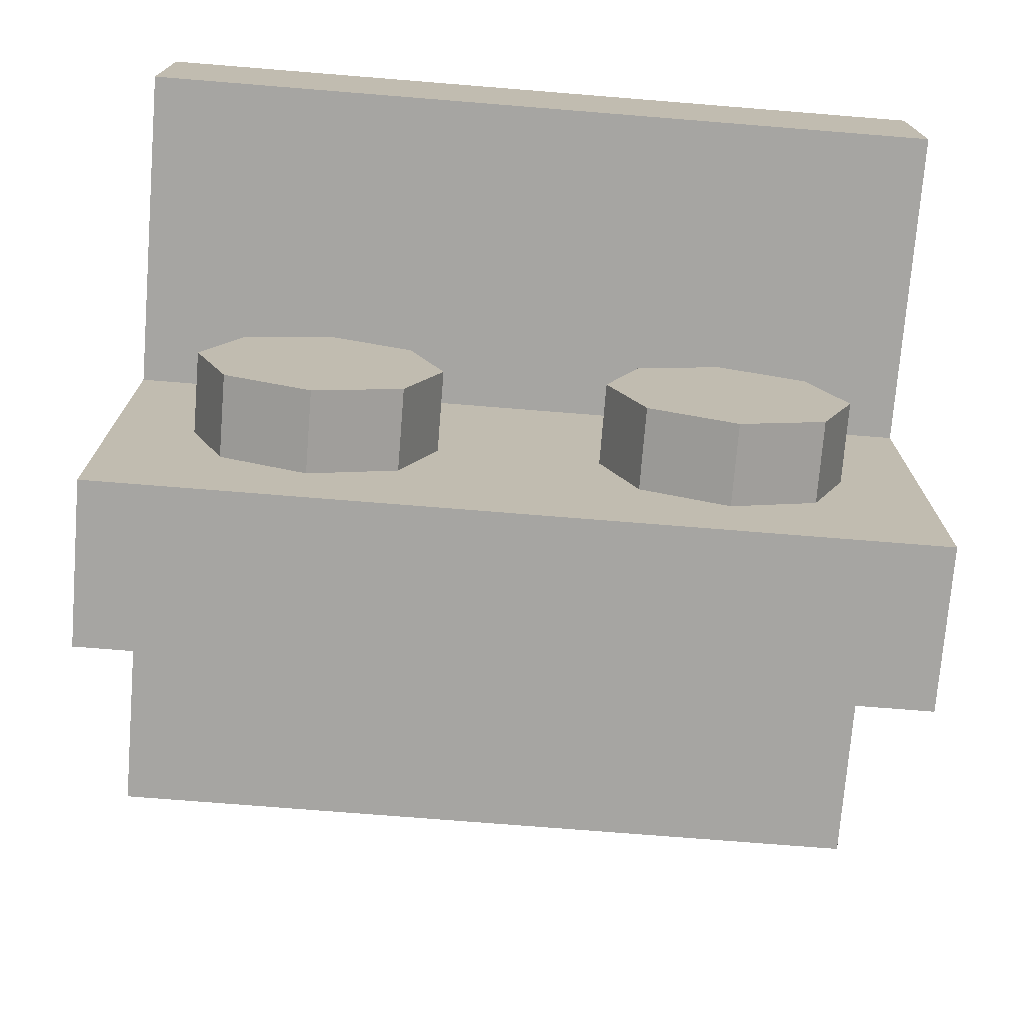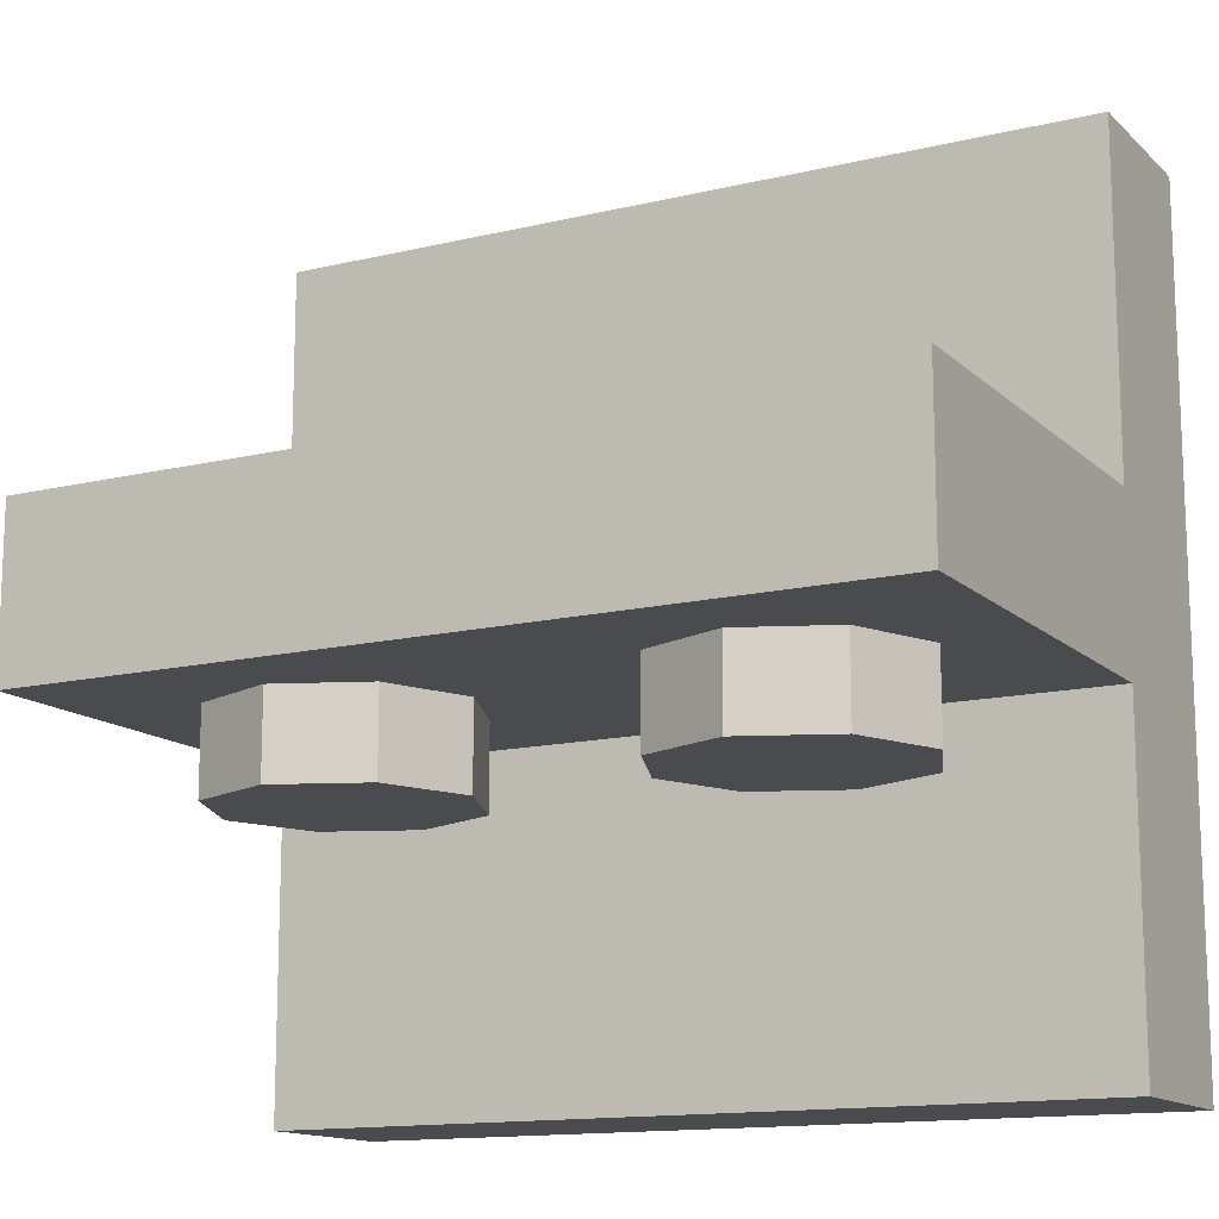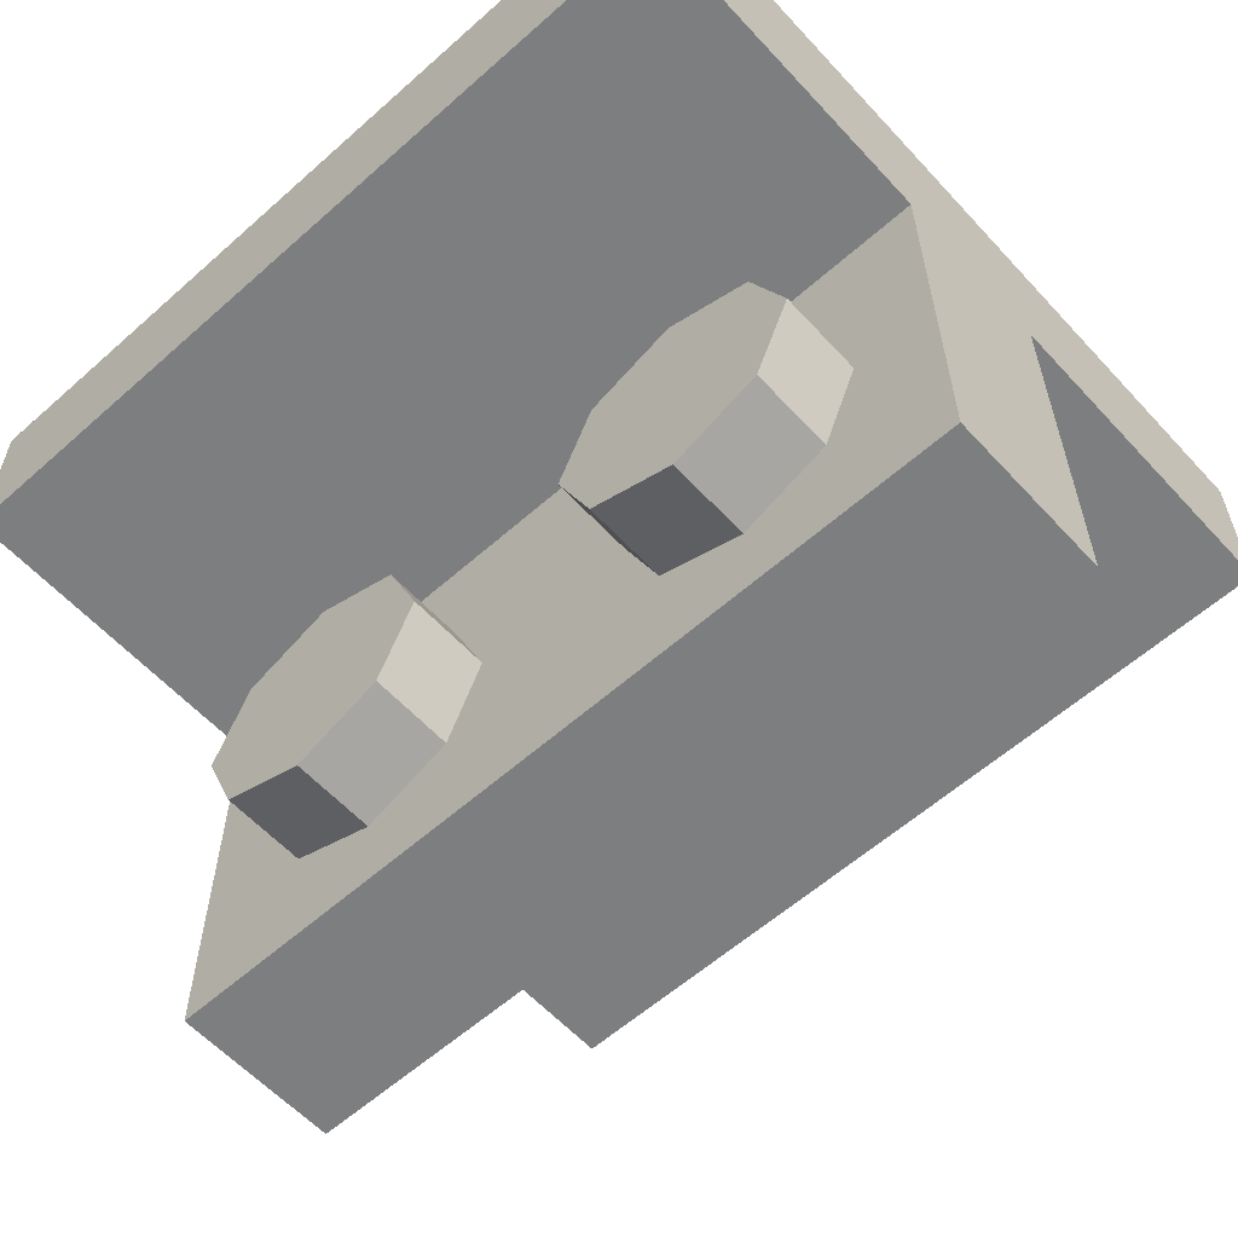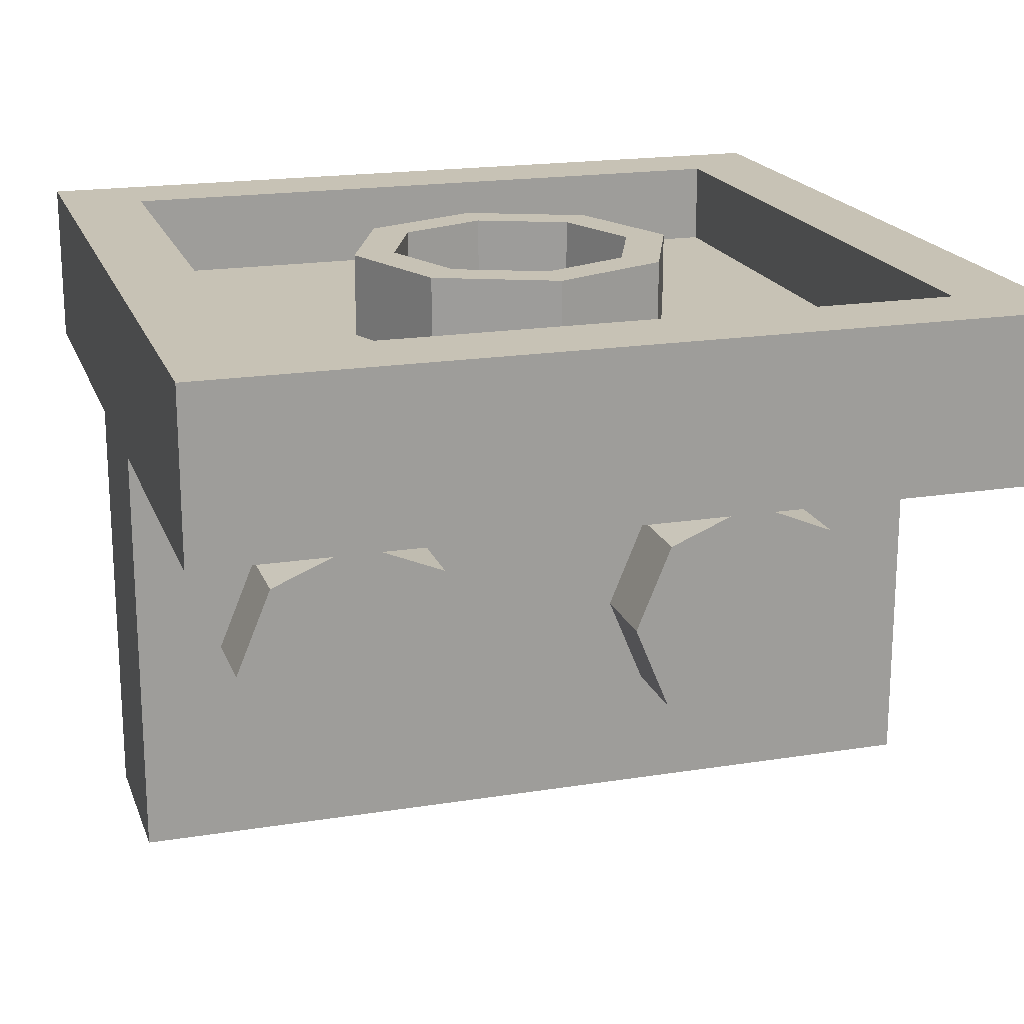
<metadata>
{"format":"obj","ext":"obj","renderer":"f3d","projection":"perspective","resolution":1024,"background":"white","views":[{"elev":-73.8,"azim":175.4,"up":"+Y"},{"elev":-13.8,"azim":28.3,"up":"+Z"},{"elev":-59.3,"azim":-137.7,"up":"+Y"},{"elev":19.0,"azim":163.1,"up":"+Y"}]}
</metadata>
<code>
v -0.2121 0.4 -0.2121
v -0.3 0.4 0
v -0.3 0.2 0
v -0.2121 0.2 -0.2121
v 0 0.4 -0.3
v -0.2121 0.4 -0.2121
v -0.2121 0.2 -0.2121
v 0 0.2 -0.3
v 0.2121 0.4 -0.2121
v 0 0.4 -0.3
v 0 0.2 -0.3
v 0.2121 0.2 -0.2121
v 0.3 0.4 0
v 0.2121 0.4 -0.2121
v 0.2121 0.2 -0.2121
v 0.3 0.2 0
v 0.2121 0.4 0.2121
v 0.3 0.4 0
v 0.3 0.2 0
v 0.2121 0.2 0.2121
v 0 0.4 0.3
v 0.2121 0.4 0.2121
v 0.2121 0.2 0.2121
v 0 0.2 0.3
v -0.2121 0.4 0.2121
v 0 0.4 0.3
v 0 0.2 0.3
v -0.2121 0.2 0.2121
v -0.3 0.4 0
v -0.2121 0.4 0.2121
v -0.2121 0.2 0.2121
v -0.3 0.2 0
v -0.2828 0.4 -0.2828
v -0.4 0.4 0
v -0.4 0.2 0
v -0.2828 0.2 -0.2828
v 0 0.4 -0.4
v -0.2828 0.4 -0.2828
v -0.2828 0.2 -0.2828
v 0 0.2 -0.4
v 0.2828 0.4 -0.2828
v 0 0.4 -0.4
v 0 0.2 -0.4
v 0.2828 0.2 -0.2828
v 0.4 0.4 0
v 0.2828 0.4 -0.2828
v 0.2828 0.2 -0.2828
v 0.4 0.2 0
v 0.2828 0.4 0.2828
v 0.4 0.4 0
v 0.4 0.2 0
v 0.2828 0.2 0.2828
v 0 0.4 0.4
v 0.2828 0.4 0.2828
v 0.2828 0.2 0.2828
v 0 0.2 0.4
v -0.2828 0.4 0.2828
v 0 0.4 0.4
v 0 0.2 0.4
v -0.2828 0.2 0.2828
v -0.4 0.4 0
v -0.2828 0.4 0.2828
v -0.2828 0.2 0.2828
v -0.4 0.2 0
v -0.4 0.4 0
v -0.2828 0.4 -0.2828
v -0.2121 0.4 -0.2121
v -0.3 0.4 0
v -0.2828 0.4 -0.2828
v 0 0.4 -0.4
v 0 0.4 -0.3
v -0.2121 0.4 -0.2121
v 0 0.4 -0.4
v 0.2828 0.4 -0.2828
v 0.2121 0.4 -0.2121
v 0 0.4 -0.3
v 0.2828 0.4 -0.2828
v 0.4 0.4 0
v 0.3 0.4 0
v 0.2121 0.4 -0.2121
v 0.4 0.4 0
v 0.2828 0.4 0.2828
v 0.2121 0.4 0.2121
v 0.3 0.4 0
v 0.2828 0.4 0.2828
v 0 0.4 0.4
v 0 0.4 0.3
v 0.2121 0.4 0.2121
v 0 0.4 0.4
v -0.2828 0.4 0.2828
v -0.2121 0.4 0.2121
v 0 0.4 0.3
v -0.2828 0.4 0.2828
v -0.4 0.4 0
v -0.3 0.4 0
v -0.2121 0.4 0.2121
v 0.8 0.2 -0.8
v -0.8 0.2 -0.8
v -0.8 0.2 0.8
v 0.8 0.2 0.8
v 0.8 0.2 -0.8
v 0.8 0.4 -0.8
v -0.8 0.4 -0.8
v -0.8 0.2 -0.8
v 0.8 0.2 0.8
v 0.8 0.4 0.8
v 0.8 0.4 -0.8
v 0.8 0.2 -0.8
v -0.8 0.2 0.8
v -0.8 0.4 0.8
v 0.8 0.4 0.8
v 0.8 0.2 0.8
v -0.8 0.2 -0.8
v -0.8 0.4 -0.8
v -0.8 0.4 0.8
v -0.8 0.2 0.8
v 1 0.4 1
v 0.8 0.4 0.8
v -0.8 0.4 0.8
v -1 0.4 1
v -1 0.4 1
v -0.8 0.4 0.8
v -0.8 0.4 -0.8
v -1 0.4 -1
v 1 0.4 -1
v 0.8 0.4 -0.8
v 0.8 0.4 0.8
v 1 0.4 1
v -1 0.4 -1
v -0.8 0.4 -0.8
v 0.8 0.4 -0.8
v 1 0.4 -1
v 1 0 1
v -1 0 1
v -1 0.4 1
v 1 0.4 1
v 1 0.4 -1
v 1 0 -1
v -1 0 -1
v -1 0.4 -1
v 1 0 -1
v 1 0 -0.2
v -1 0 -0.2
v -1 0 -1
v 1 0 -1
v 1 0.4 -1
v 1 0 -0.2
v -1 0 -0.2
v -1 0 0.2
v -1 0.4 1
v -1 0.4 -1
v -1 0.4 -1
v -1 0 -1
v -1 0 -0.2
v -1 0 1
v -1 0.4 1
v -1 0 0.2
v 1 0 0.2
v 1 0 -0.2
v 1 0.4 -1
v 1 0.4 1
v 1 0.4 1
v 1 0 1
v 1 0 0.2
v 0.8 0 0.2
v 1 0 0.2
v 1 0 1
v -1 0 0.2
v -0.8 0 0.2
v -1 0 1
v -1 0 1
v -0.8 0 0.2
v -0.575 0 0.2
v 0.575 0 0.2
v 0.8 0 0.2
v 1 0 1
v 0.575 0 0.2
v 1 0 1
v 0.425 0 0.2
v 0.425 0 0.2
v 1 0 1
v 0.075 0 0.2
v -0.575 0 0.2
v -0.425 0 0.2
v -1 0 1
v -1 0 1
v -0.425 0 0.2
v -0.075 0 0.2
v -0.075 0 0.2
v 0.075 0 0.2
v 1 0 1
v -1 0 1
v 0.8 0 0
v 0.8 0 0.2
v 0.575 0 0.2
v 0.575 0 0
v 0.425 0 0
v 0.425 0 0.2
v 0.075 0 0.2
v 0.075 0 0
v -0.075 0 0
v -0.075 0 0.2
v -0.425 0 0.2
v -0.425 0 0
v -0.575 0 0
v -0.575 0 0.2
v -0.8 0 0.2
v -0.8 0 0
v 0.075 -0.2 0.2
v -0.075 -0.2 0.2
v -0.075 -0.2 0
v 0.075 -0.2 0
v 0.075 -0.2 0.2
v 0.075 0 0.2
v -0.075 0 0.2
v -0.075 -0.2 0.2
v 0.075 -0.2 0
v 0.075 0 0
v 0.075 0 0.2
v 0.075 -0.2 0.2
v -0.075 -0.2 0.2
v -0.075 0 0.2
v -0.075 0 0
v -0.075 -0.2 0
v 0.575 -0.2 0.2
v 0.425 -0.2 0.2
v 0.425 -0.2 0
v 0.575 -0.2 0
v 0.575 -0.2 0.2
v 0.575 0 0.2
v 0.425 0 0.2
v 0.425 -0.2 0.2
v 0.575 -0.2 0
v 0.575 0 0
v 0.575 0 0.2
v 0.575 -0.2 0.2
v 0.425 -0.2 0.2
v 0.425 0 0.2
v 0.425 0 0
v 0.425 -0.2 0
v -0.425 -0.2 0.2
v -0.575 -0.2 0.2
v -0.575 -0.2 0
v -0.425 -0.2 0
v -0.425 -0.2 0.2
v -0.425 0 0.2
v -0.575 0 0.2
v -0.575 -0.2 0.2
v -0.425 -0.2 0
v -0.425 0 0
v -0.425 0 0.2
v -0.425 -0.2 0.2
v -0.575 -0.2 0.2
v -0.575 0 0.2
v -0.575 0 0
v -0.575 -0.2 0
v 0.8 -0.8 0
v 0.8 0 0
v -0.8 0 0
v -0.8 -0.8 0
v -0.8 -0.8 0
v -0.8 0 0
v -0.8 0 0.2
v -0.8 -0.8 0.2
v 0.8 0 0
v 0.8 -0.8 0
v 0.8 -0.8 0.2
v 0.8 0 0.2
v 0.8 -0.8 0
v -0.8 -0.8 0
v -0.8 -0.8 0.2
v 0.8 -0.8 0.2
v 0 -0.5 0.2
v 0.2 -0.5 0.2
v 0.1414 -0.6414 0.2
v 0 -0.5 0.2
v 0.1414 -0.6414 0.2
v 0 -0.7 0.2
v 0 -0.5 0.2
v 0 -0.7 0.2
v -0.1414 -0.6414 0.2
v 0 -0.5 0.2
v -0.1414 -0.6414 0.2
v -0.2 -0.5 0.2
v 0 -0.5 0.2
v -0.2 -0.5 0.2
v -0.1414 -0.3586 0.2
v 0 -0.5 0.2
v -0.1414 -0.3586 0.2
v 0 -0.3 0.2
v 0 -0.5 0.2
v 0 -0.3 0.2
v 0.1414 -0.3586 0.2
v 0 -0.5 0.2
v 0.1414 -0.3586 0.2
v 0.2 -0.5 0.2
v 0.1414 -0.6414 0.2
v 0.2 -0.5 0.2
v 0.2 -0.5 0
v 0.1414 -0.6414 0
v 0 -0.7 0.2
v 0.1414 -0.6414 0.2
v 0.1414 -0.6414 0
v 0 -0.7 0
v -0.1414 -0.6414 0.2
v 0 -0.7 0.2
v 0 -0.7 0
v -0.1414 -0.6414 0
v -0.2 -0.5 0.2
v -0.1414 -0.6414 0.2
v -0.1414 -0.6414 0
v -0.2 -0.5 0
v -0.1414 -0.3586 0.2
v -0.2 -0.5 0.2
v -0.2 -0.5 0
v -0.1414 -0.3586 0
v 0 -0.3 0.2
v -0.1414 -0.3586 0.2
v -0.1414 -0.3586 0
v 0 -0.3 0
v 0.1414 -0.3586 0.2
v 0 -0.3 0.2
v 0 -0.3 0
v 0.1414 -0.3586 0
v 0.2 -0.5 0.2
v 0.1414 -0.3586 0.2
v 0.1414 -0.3586 0
v 0.2 -0.5 0
v 1 -1 -0.2
v 1 0 -0.2
v -1 0 -0.2
v -1 -1 -0.2
v -1 -1 -0.2
v -1 0 -0.2
v -1 0 0.2
v -1 -1 0.2
v 1 0 -0.2
v 1 -1 -0.2
v 1 -1 0.2
v 1 0 0.2
v 1 -1 -0.2
v -1 -1 -0.2
v -1 -1 0.2
v 1 -1 0.2
v 0.8 -0.8 0.2
v 1 -1 0.2
v 1 0 0.2
v 0.8 0 0.2
v -1 -1 0.2
v 1 -1 0.2
v 0.8 -0.8 0.2
v -0.8 -0.8 0.2
v -1 -1 0.2
v -0.8 -0.8 0.2
v -0.8 0 0.2
v -1 0 0.2
v 0.7121 -0.2879 -0.2
v 0.5 -0.2 -0.2
v 0.5 -0.2 -0.4
v 0.7121 -0.2879 -0.4
v 0.8 -0.5 -0.2
v 0.7121 -0.2879 -0.2
v 0.7121 -0.2879 -0.4
v 0.8 -0.5 -0.4
v 0.7121 -0.7121 -0.2
v 0.8 -0.5 -0.2
v 0.8 -0.5 -0.4
v 0.7121 -0.7121 -0.4
v 0.5 -0.8 -0.2
v 0.7121 -0.7121 -0.2
v 0.7121 -0.7121 -0.4
v 0.5 -0.8 -0.4
v 0.2879 -0.7121 -0.2
v 0.5 -0.8 -0.2
v 0.5 -0.8 -0.4
v 0.2879 -0.7121 -0.4
v 0.2 -0.5 -0.2
v 0.2879 -0.7121 -0.2
v 0.2879 -0.7121 -0.4
v 0.2 -0.5 -0.4
v 0.2879 -0.2879 -0.2
v 0.2 -0.5 -0.2
v 0.2 -0.5 -0.4
v 0.2879 -0.2879 -0.4
v 0.5 -0.2 -0.2
v 0.2879 -0.2879 -0.2
v 0.2879 -0.2879 -0.4
v 0.5 -0.2 -0.4
v 0.5 -0.5 -0.4
v 0.5 -0.2 -0.4
v 0.7121 -0.2879 -0.4
v 0.5 -0.5 -0.4
v 0.7121 -0.2879 -0.4
v 0.8 -0.5 -0.4
v 0.5 -0.5 -0.4
v 0.8 -0.5 -0.4
v 0.7121 -0.7121 -0.4
v 0.5 -0.5 -0.4
v 0.7121 -0.7121 -0.4
v 0.5 -0.8 -0.4
v 0.5 -0.5 -0.4
v 0.5 -0.8 -0.4
v 0.2879 -0.7121 -0.4
v 0.5 -0.5 -0.4
v 0.2879 -0.7121 -0.4
v 0.2 -0.5 -0.4
v 0.5 -0.5 -0.4
v 0.2 -0.5 -0.4
v 0.2879 -0.2879 -0.4
v 0.5 -0.5 -0.4
v 0.2879 -0.2879 -0.4
v 0.5 -0.2 -0.4
v -0.2879 -0.2879 -0.2
v -0.5 -0.2 -0.2
v -0.5 -0.2 -0.4
v -0.2879 -0.2879 -0.4
v -0.2 -0.5 -0.2
v -0.2879 -0.2879 -0.2
v -0.2879 -0.2879 -0.4
v -0.2 -0.5 -0.4
v -0.2879 -0.7121 -0.2
v -0.2 -0.5 -0.2
v -0.2 -0.5 -0.4
v -0.2879 -0.7121 -0.4
v -0.5 -0.8 -0.2
v -0.2879 -0.7121 -0.2
v -0.2879 -0.7121 -0.4
v -0.5 -0.8 -0.4
v -0.7121 -0.7121 -0.2
v -0.5 -0.8 -0.2
v -0.5 -0.8 -0.4
v -0.7121 -0.7121 -0.4
v -0.8 -0.5 -0.2
v -0.7121 -0.7121 -0.2
v -0.7121 -0.7121 -0.4
v -0.8 -0.5 -0.4
v -0.7121 -0.2879 -0.2
v -0.8 -0.5 -0.2
v -0.8 -0.5 -0.4
v -0.7121 -0.2879 -0.4
v -0.5 -0.2 -0.2
v -0.7121 -0.2879 -0.2
v -0.7121 -0.2879 -0.4
v -0.5 -0.2 -0.4
v -0.5 -0.5 -0.4
v -0.5 -0.2 -0.4
v -0.2879 -0.2879 -0.4
v -0.5 -0.5 -0.4
v -0.2879 -0.2879 -0.4
v -0.2 -0.5 -0.4
v -0.5 -0.5 -0.4
v -0.2 -0.5 -0.4
v -0.2879 -0.7121 -0.4
v -0.5 -0.5 -0.4
v -0.2879 -0.7121 -0.4
v -0.5 -0.8 -0.4
v -0.5 -0.5 -0.4
v -0.5 -0.8 -0.4
v -0.7121 -0.7121 -0.4
v -0.5 -0.5 -0.4
v -0.7121 -0.7121 -0.4
v -0.8 -0.5 -0.4
v -0.5 -0.5 -0.4
v -0.8 -0.5 -0.4
v -0.7121 -0.2879 -0.4
v -0.5 -0.5 -0.4
v -0.7121 -0.2879 -0.4
v -0.5 -0.2 -0.4
g mesh3080706
f 1 2 3
f 3 4 1
f 5 6 7
f 7 8 5
f 9 10 11
f 11 12 9
f 13 14 15
f 15 16 13
f 17 18 19
f 19 20 17
f 21 22 23
f 23 24 21
f 25 26 27
f 27 28 25
f 29 30 31
f 31 32 29
g mesh3080708
f 33 35 34
f 35 33 36
f 37 39 38
f 39 37 40
f 41 43 42
f 43 41 44
f 45 47 46
f 47 45 48
f 49 51 50
f 51 49 52
f 53 55 54
f 55 53 56
f 57 59 58
f 59 57 60
f 61 63 62
f 63 61 64
g mesh3080710
f 65 67 66
f 67 65 68
f 69 71 70
f 71 69 72
f 73 75 74
f 75 73 76
f 77 79 78
f 79 77 80
f 81 83 82
f 83 81 84
f 85 87 86
f 87 85 88
f 89 91 90
f 91 89 92
f 93 95 94
f 95 93 96
g mesh3080713
f 97 98 99
f 99 100 97
f 101 102 103
f 103 104 101
f 105 106 107
f 107 108 105
f 109 110 111
f 111 112 109
f 113 114 115
f 115 116 113
f 117 118 119
f 119 120 117
f 121 122 123
f 123 124 121
f 125 126 127
f 127 128 125
f 129 130 131
f 131 132 129
g mesh3080716
f 133 135 134
f 135 133 136
g mesh3080718
f 137 138 139
f 139 140 137
f 141 142 143
f 143 144 141
f 145 146 147
f 148 149 150
f 150 151 148
f 152 153 154
f 155 156 157
f 158 159 160
f 160 161 158
f 162 163 164
g mesh3080720
f 165 166 167
f 168 169 170
f 171 172 173
f 174 175 176
f 177 178 179
f 180 181 182
f 183 184 185
f 186 187 188
f 189 190 191
f 191 192 189
g mesh3080721
f 193 194 195
f 195 196 193
f 197 198 199
f 199 200 197
f 201 202 203
f 203 204 201
f 205 206 207
f 207 208 205
g mesh3080723
f 209 210 211
f 211 212 209
f 213 214 215
f 215 216 213
f 217 218 219
f 219 220 217
f 221 222 223
f 223 224 221
g mesh3080725
f 225 226 227
f 227 228 225
f 229 230 231
f 231 232 229
f 233 234 235
f 235 236 233
f 237 238 239
f 239 240 237
g mesh3080727
f 241 242 243
f 243 244 241
f 245 246 247
f 247 248 245
f 249 250 251
f 251 252 249
f 253 254 255
f 255 256 253
g mesh3080730
f 257 258 259
f 259 260 257
g mesh3080731
f 261 262 263
f 263 264 261
g mesh3080732
f 265 266 267
f 267 268 265
g mesh3080733
f 269 270 271
f 271 272 269
g mesh3080738
f 273 275 274
f 276 278 277
f 279 281 280
f 282 284 283
f 285 287 286
f 288 290 289
f 291 293 292
f 294 296 295
g mesh3080740
f 297 299 298
f 299 297 300
f 301 303 302
f 303 301 304
f 305 307 306
f 307 305 308
f 309 311 310
f 311 309 312
f 313 315 314
f 315 313 316
f 317 319 318
f 319 317 320
f 321 323 322
f 323 321 324
f 325 327 326
f 327 325 328
g mesh3080744
f 329 331 330
f 331 329 332
g mesh3080745
f 333 335 334
f 335 333 336
g mesh3080746
f 337 339 338
f 339 337 340
g mesh3080747
f 341 343 342
f 343 341 344
f 345 346 347
f 347 348 345
f 349 350 351
f 351 352 349
f 353 354 355
f 355 356 353
g mesh3080753
f 357 359 358
f 359 357 360
f 361 363 362
f 363 361 364
f 365 367 366
f 367 365 368
f 369 371 370
f 371 369 372
f 373 375 374
f 375 373 376
f 377 379 378
f 379 377 380
f 381 383 382
f 383 381 384
f 385 387 386
f 387 385 388
g mesh3080755
f 389 390 391
f 392 393 394
f 395 396 397
f 398 399 400
f 401 402 403
f 404 405 406
f 407 408 409
f 410 411 412
g mesh3080761
f 413 415 414
f 415 413 416
f 417 419 418
f 419 417 420
f 421 423 422
f 423 421 424
f 425 427 426
f 427 425 428
f 429 431 430
f 431 429 432
f 433 435 434
f 435 433 436
f 437 439 438
f 439 437 440
f 441 443 442
f 443 441 444
g mesh3080763
f 445 446 447
f 448 449 450
f 451 452 453
f 454 455 456
f 457 458 459
f 460 461 462
f 463 464 465
f 466 467 468

</code>
